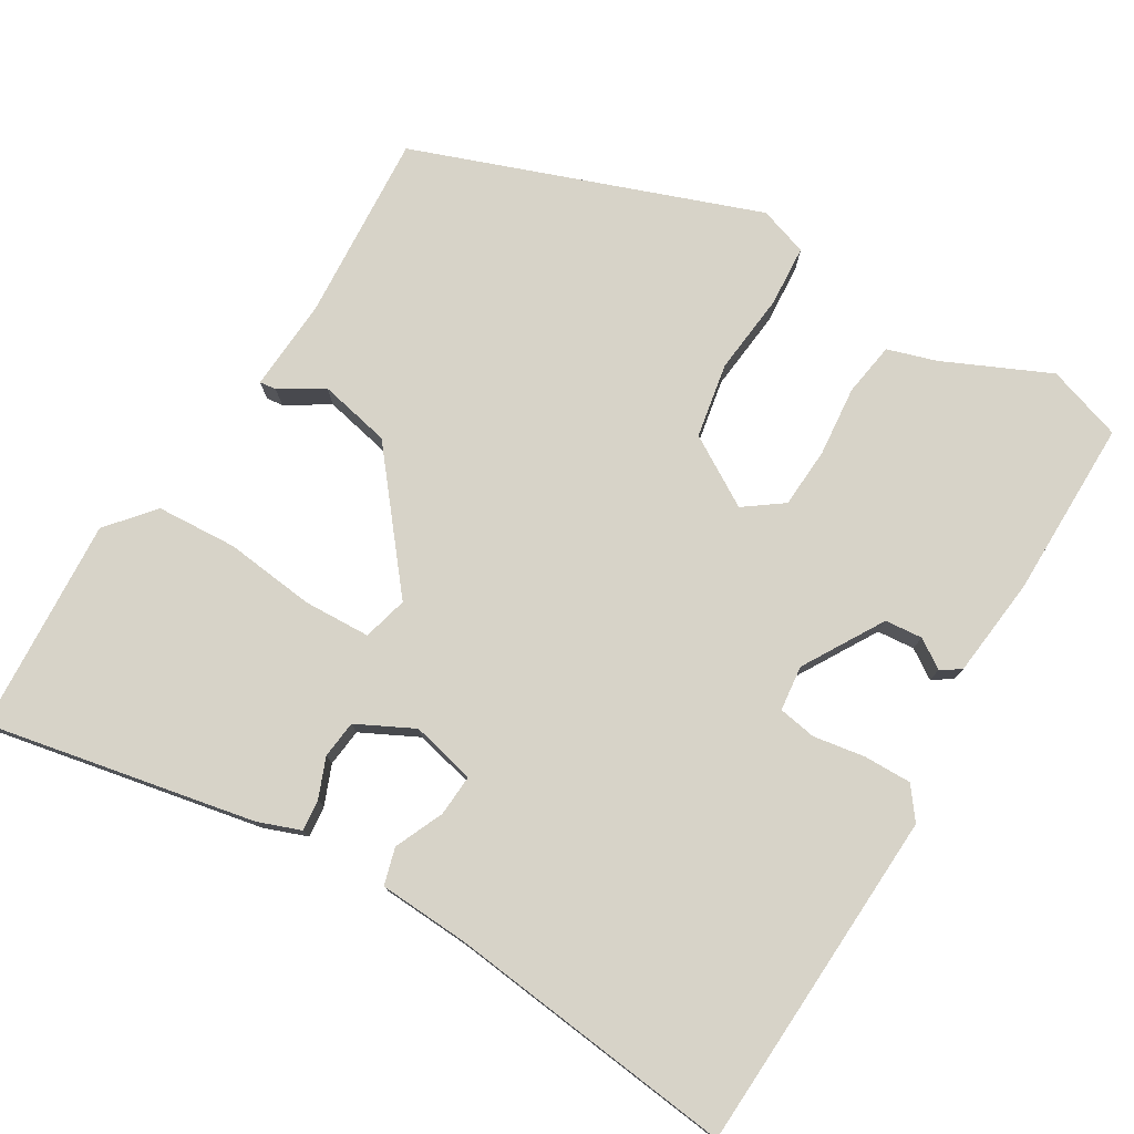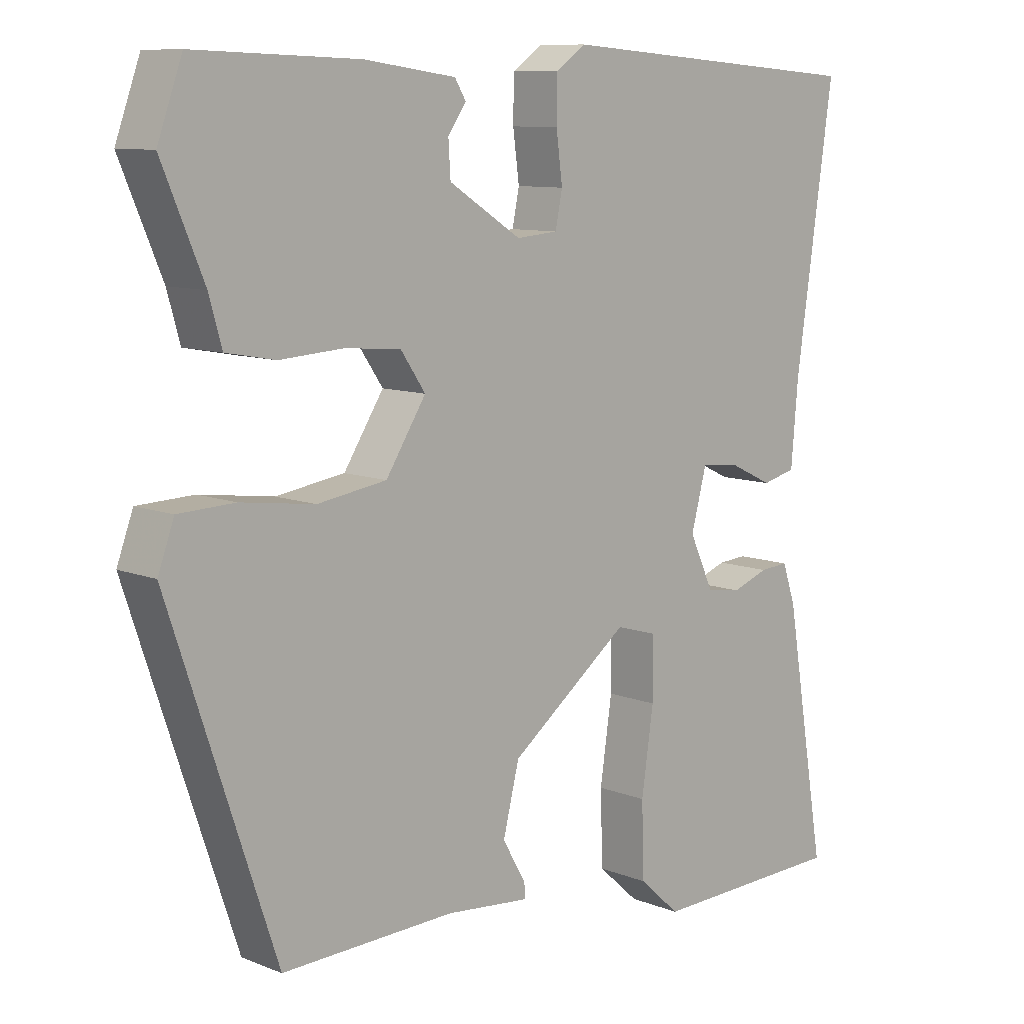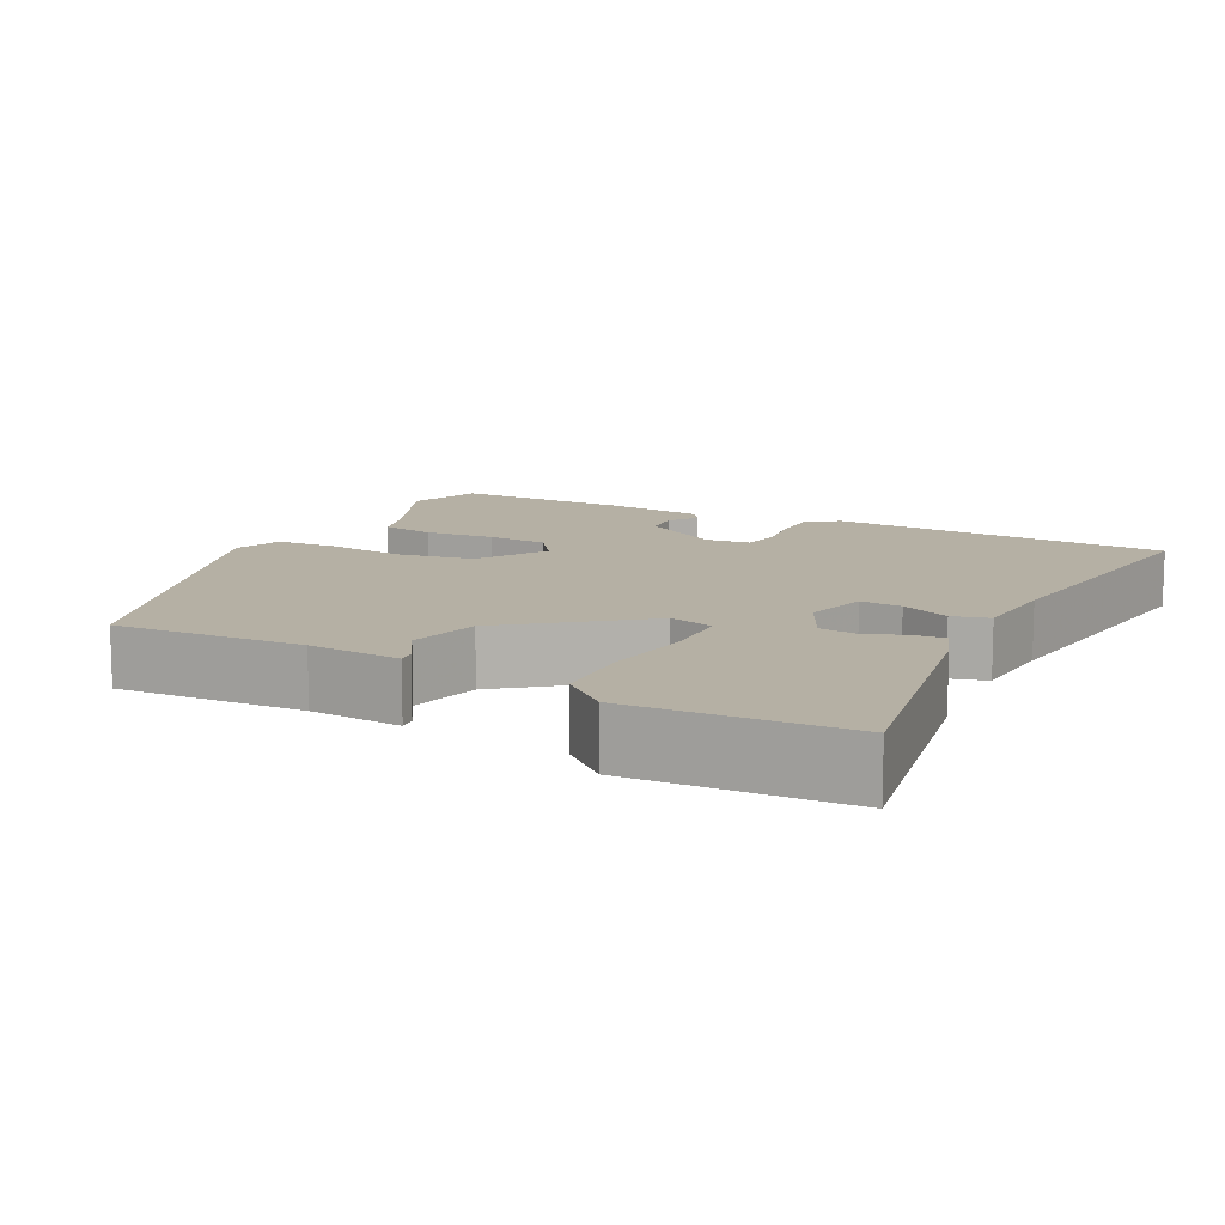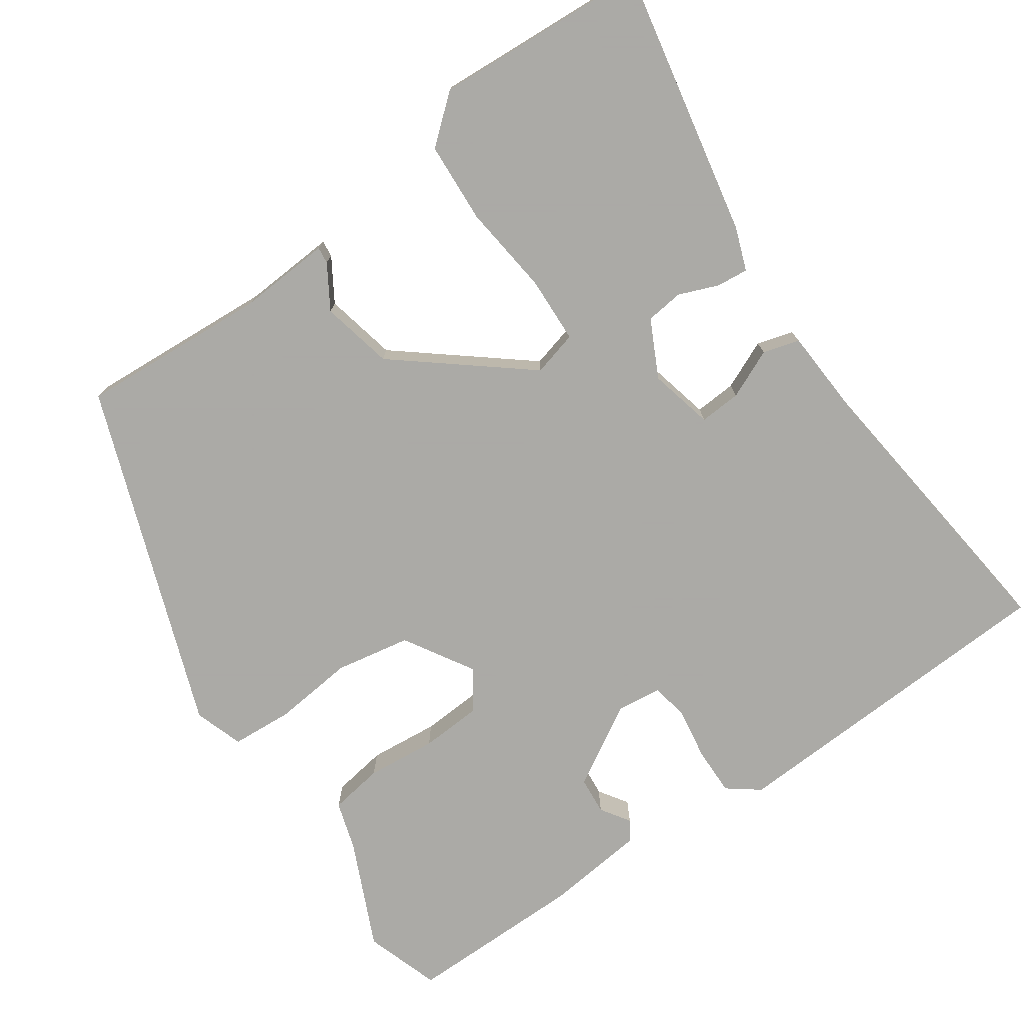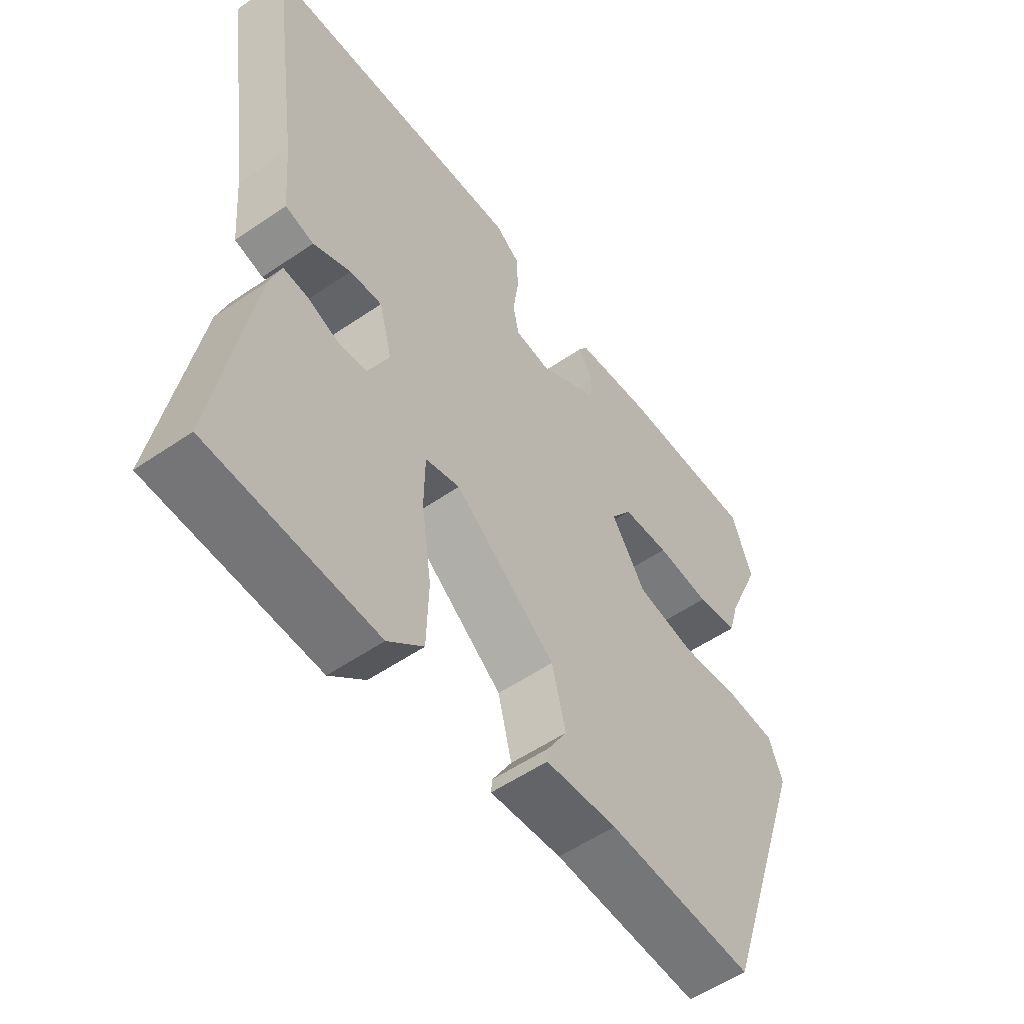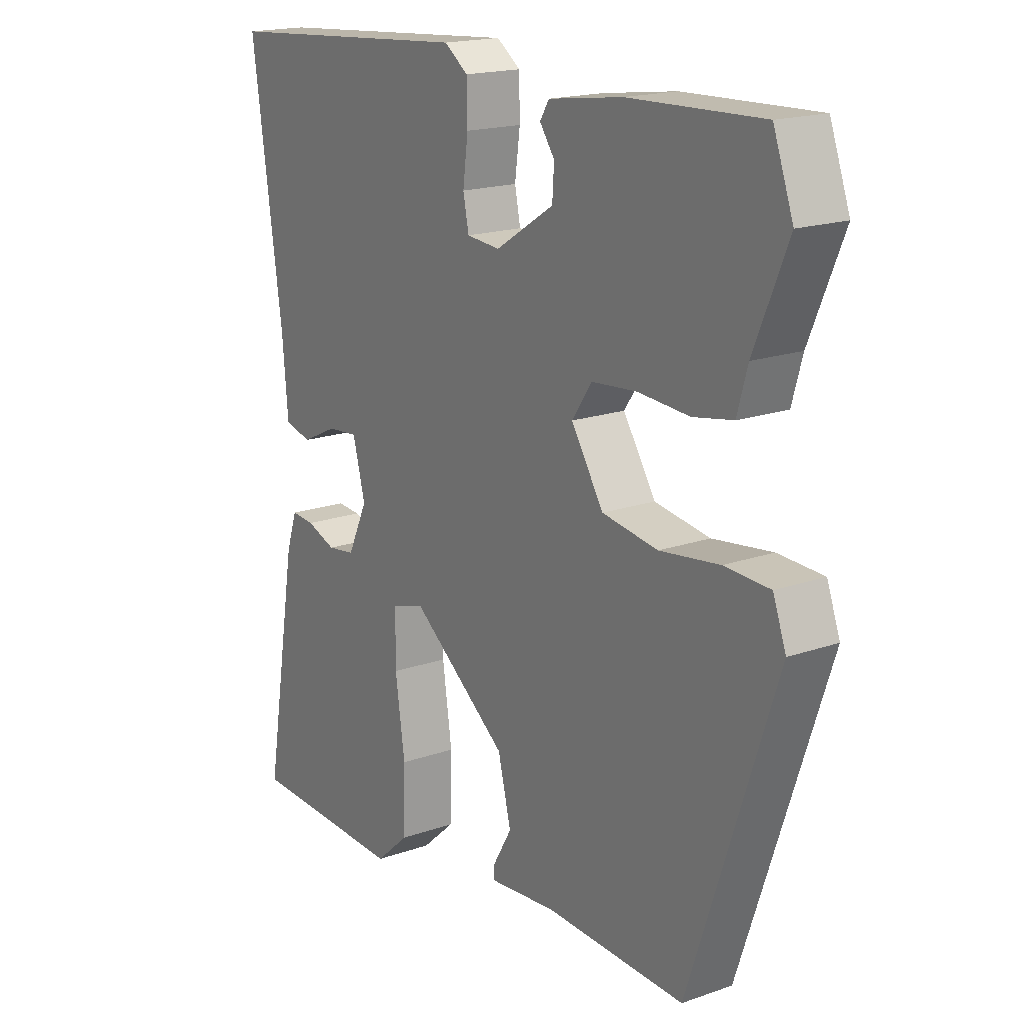
<metadata>
{"format":"obj","ext":"obj","renderer":"f3d","projection":"perspective","resolution":1024,"background":"white","views":[{"elev":77.2,"azim":-60.7,"up":"+Y"},{"elev":9.6,"azim":135.8,"up":"+Z"},{"elev":11.6,"azim":-153.6,"up":"+Y"},{"elev":-75.7,"azim":-146.8,"up":"+Y"},{"elev":-55.2,"azim":-54.2,"up":"+Z"},{"elev":18.0,"azim":55.7,"up":"+Z"}]}
</metadata>
<code>
v 0.393 0.07 -0.467
v 0.147 0.07 -0.458
v 0.027 0.07 -0.469
v 0.029 0.07 -0.447
v 0.062 0.07 -0.39
v 0.039 0.07 -0.297
v -0.131 0.07 -0.167
v -0.189 0.07 -0.184
v -0.19 0.07 -0.271
v -0.173 0.07 -0.388
v -0.176 0.07 -0.493
v -0.235 0.07 -0.546
v -0.514 0.07 -0.537
v -0.455 0.07 -0.186
v -0.436 0.07 -0.13
v -0.395 0.07 -0.133
v -0.343 0.07 -0.152
v -0.294 0.07 -0.145
v -0.259 0.07 -0.07
v -0.281 0.07 0.013
v -0.335 0.07 0.008
v -0.398 0.07 -0.022
v -0.446 0.07 -0.01
v -0.456 0.07 0.107
v -0.51 0.07 0.483
v -0.064 0.07 0.517
v -0.022 0.07 0.487
v -0.021 0.07 0.425
v -0.03 0.07 0.357
v -0.02 0.07 0.308
v 0.039 0.07 0.303
v 0.142 0.07 0.368
v 0.145 0.07 0.417
v 0.119 0.07 0.454
v 0.135 0.07 0.48
v 0.265 0.07 0.498
v 0.498 0.07 0.506
v 0.533 0.07 0.409
v 0.474 0.07 0.269
v 0.456 0.07 0.205
v 0.386 0.07 0.192
v 0.295 0.07 0.198
v 0.216 0.07 0.191
v 0.181 0.07 0.14
v 0.238 0.07 0.051
v 0.336 0.07 0.036
v 0.441 0.07 0.05
v 0.521 0.07 0.047
v 0.544 0.07 -0.016
v 0.393 0 -0.467
v 0.147 0 -0.458
v 0.027 0 -0.469
v 0.029 0 -0.447
v 0.062 0 -0.39
v 0.039 0 -0.297
v -0.131 0 -0.167
v -0.189 0 -0.184
v -0.19 0 -0.271
v -0.173 0 -0.388
v -0.176 0 -0.493
v -0.235 0 -0.546
v -0.514 0 -0.537
v -0.455 0 -0.186
v -0.436 0 -0.13
v -0.395 0 -0.133
v -0.343 0 -0.152
v -0.294 0 -0.145
v -0.259 0 -0.07
v -0.281 0 0.013
v -0.335 0 0.008
v -0.398 0 -0.022
v -0.446 0 -0.01
v -0.456 0 0.107
v -0.51 0 0.483
v -0.064 0 0.517
v -0.022 0 0.487
v -0.021 0 0.425
v -0.03 0 0.357
v -0.02 0 0.308
v 0.039 0 0.303
v 0.142 0 0.368
v 0.145 0 0.417
v 0.119 0 0.454
v 0.135 0 0.48
v 0.265 0 0.498
v 0.498 0 0.506
v 0.533 0 0.409
v 0.474 0 0.269
v 0.456 0 0.205
v 0.386 0 0.192
v 0.295 0 0.198
v 0.216 0 0.191
v 0.181 0 0.14
v 0.238 0 0.051
v 0.336 0 0.036
v 0.441 0 0.05
v 0.521 0 0.047
v 0.544 0 -0.016
f 46 47 48 49
f 45 46 49 1
f 44 45 1 2
f 39 40 41 42
f 39 42 43
f 38 39 43
f 37 38 43
f 36 37 43
f 33 34 35 36
f 32 33 36 43
f 31 32 43 44
f 26 27 28 29
f 24 25 26 29
f 24 29 30
f 21 22 23 24
f 20 21 24 30
f 19 20 30 31
f 14 15 16 17
f 14 17 18
f 13 14 18
f 12 13 18
f 9 10 11 12
f 8 9 12 18
f 7 8 18 19
f 2 3 4 5
f 2 5 6
f 44 2 6
f 7 19 31 44
f 6 7 44
f 98 97 96 95
f 50 98 95 94
f 51 50 94 93
f 91 90 89 88
f 92 91 88
f 92 88 87
f 92 87 86
f 92 86 85
f 85 84 83 82
f 92 85 82 81
f 93 92 81 80
f 78 77 76 75
f 78 75 74 73
f 79 78 73
f 73 72 71 70
f 79 73 70 69
f 80 79 69 68
f 66 65 64 63
f 67 66 63
f 67 63 62
f 67 62 61
f 61 60 59 58
f 67 61 58 57
f 68 67 57 56
f 54 53 52 51
f 55 54 51
f 55 51 93
f 93 80 68 56
f 93 56 55
f 1 50 51 2
f 2 51 52 3
f 3 52 53 4
f 4 53 54 5
f 5 54 55 6
f 6 55 56 7
f 7 56 57 8
f 8 57 58 9
f 9 58 59 10
f 10 59 60 11
f 11 60 61 12
f 12 61 62 13
f 13 62 63 14
f 14 63 64 15
f 15 64 65 16
f 16 65 66 17
f 17 66 67 18
f 18 67 68 19
f 19 68 69 20
f 20 69 70 21
f 21 70 71 22
f 22 71 72 23
f 23 72 73 24
f 24 73 74 25
f 25 74 75 26
f 26 75 76 27
f 27 76 77 28
f 28 77 78 29
f 29 78 79 30
f 30 79 80 31
f 31 80 81 32
f 32 81 82 33
f 33 82 83 34
f 34 83 84 35
f 35 84 85 36
f 36 85 86 37
f 37 86 87 38
f 38 87 88 39
f 39 88 89 40
f 40 89 90 41
f 41 90 91 42
f 42 91 92 43
f 43 92 93 44
f 44 93 94 45
f 45 94 95 46
f 46 95 96 47
f 47 96 97 48
f 48 97 98 49
f 49 98 50 1

</code>
